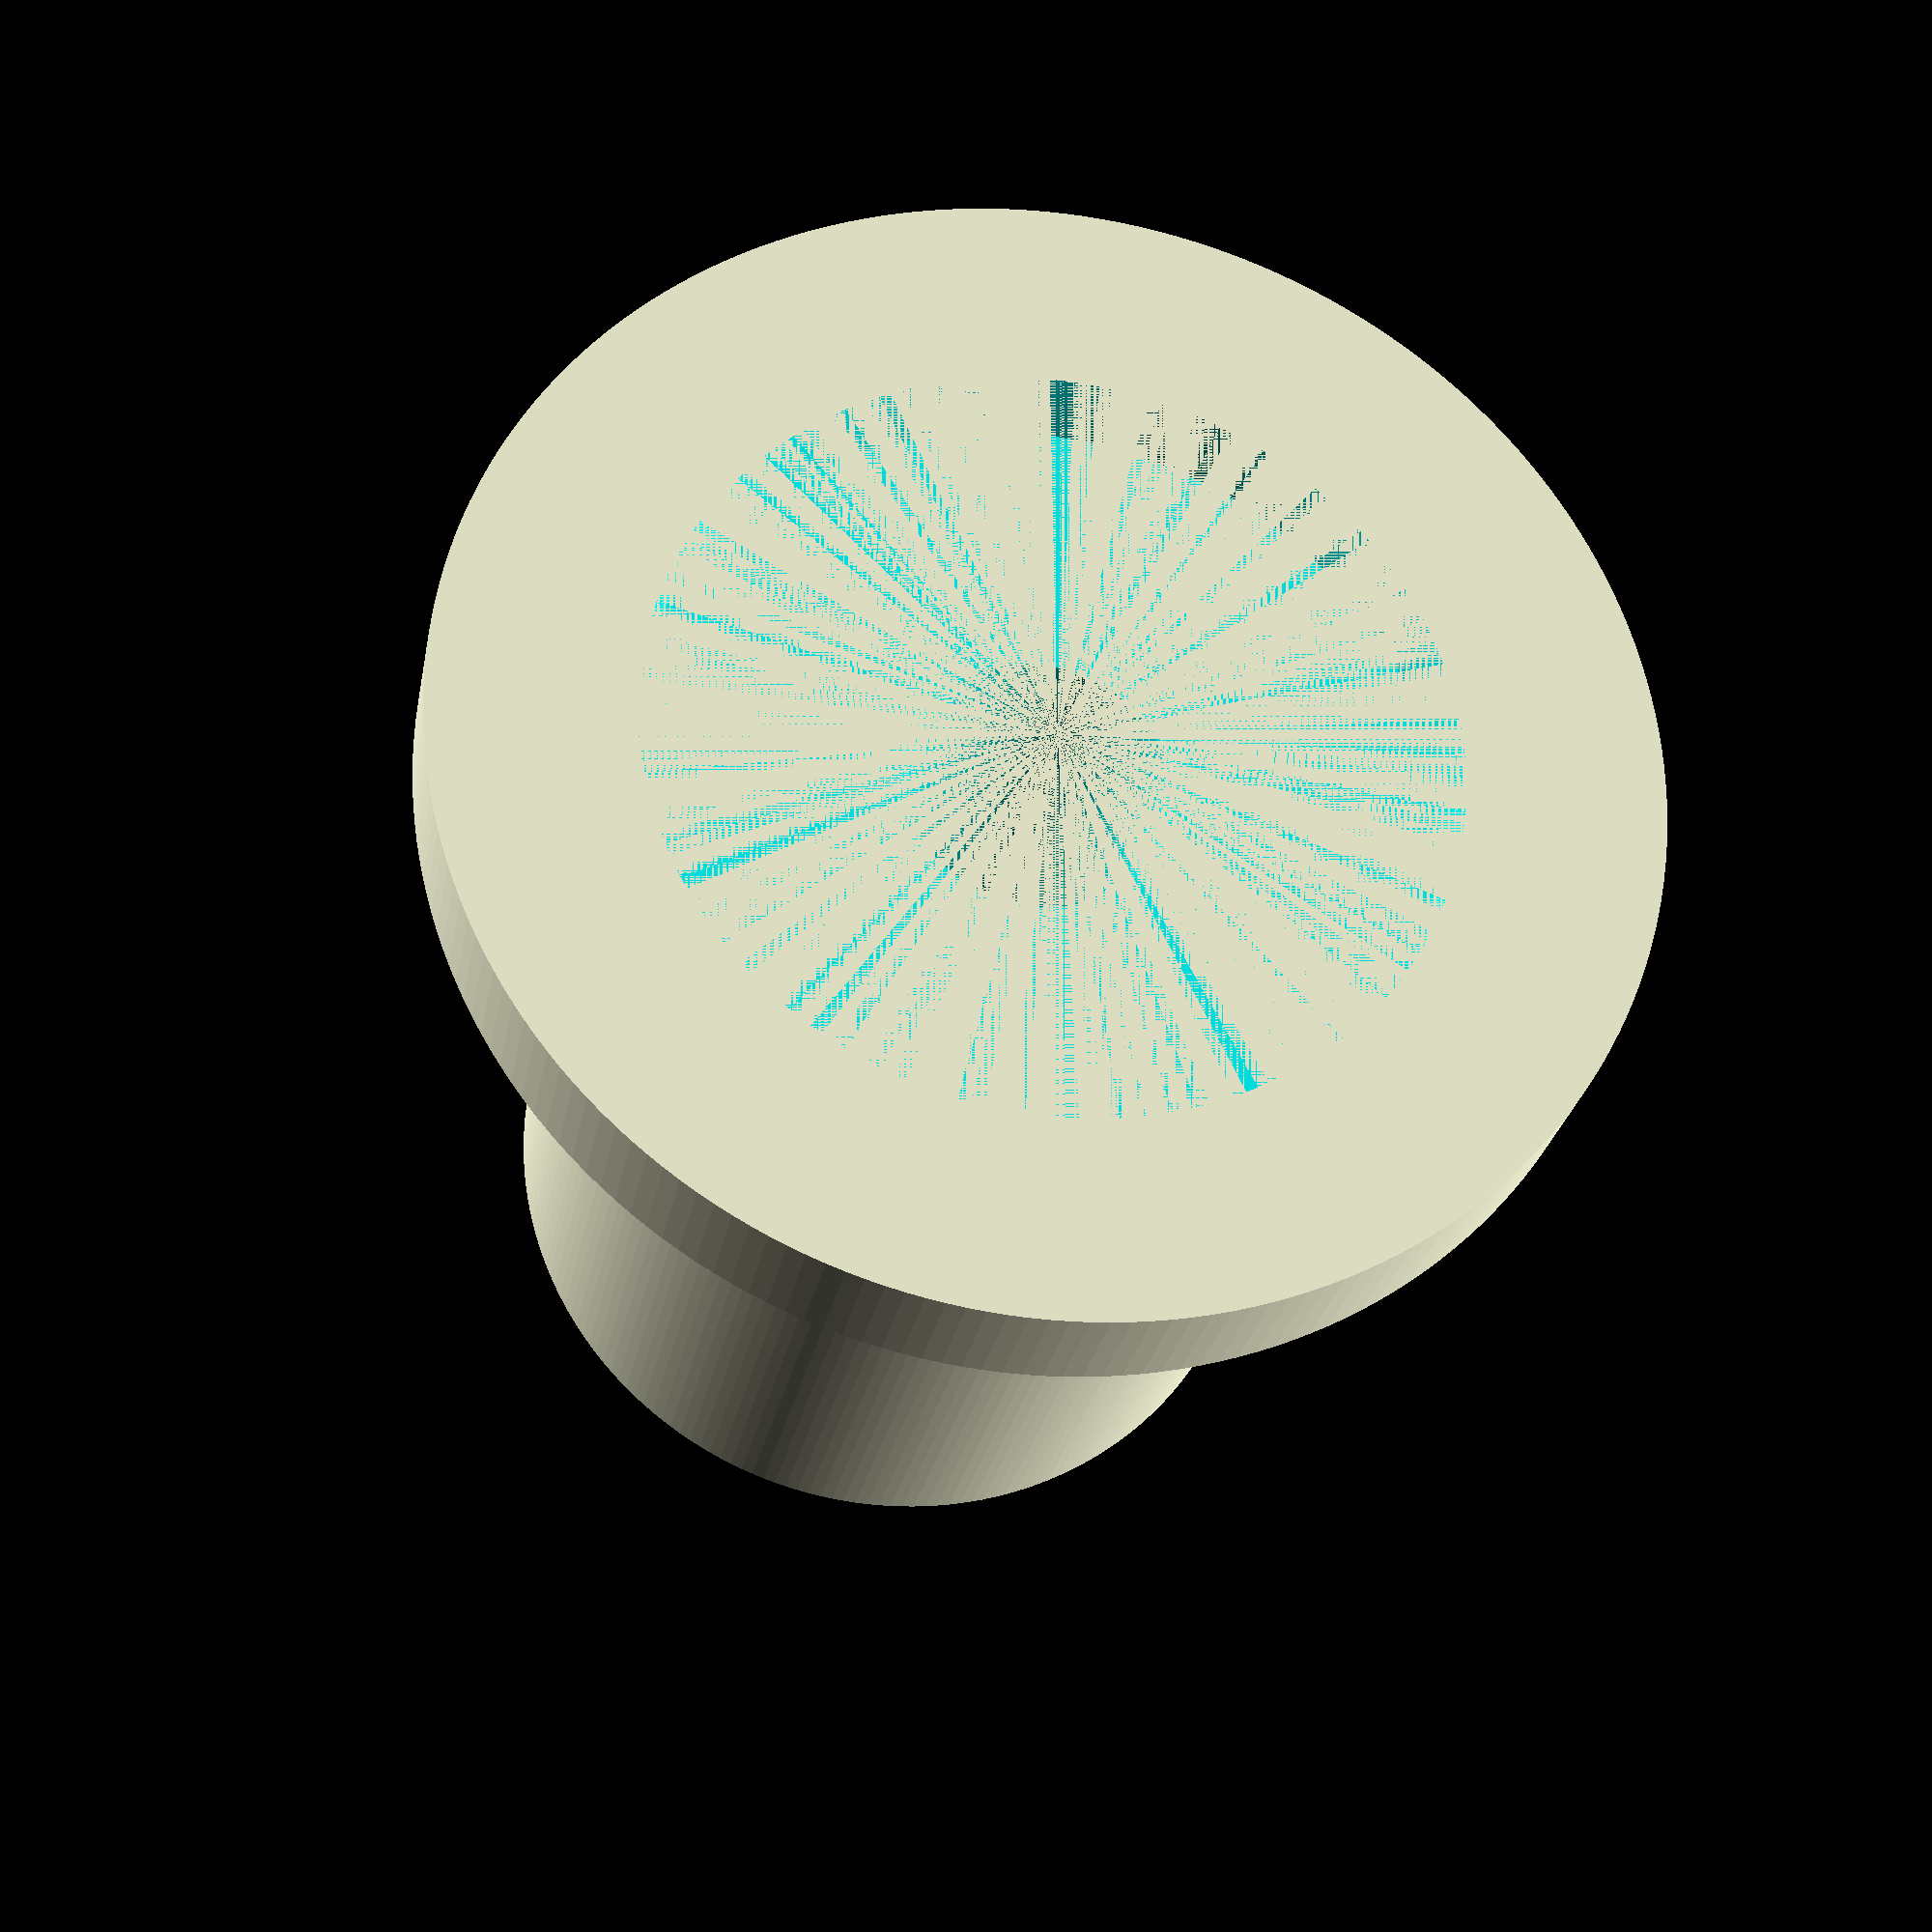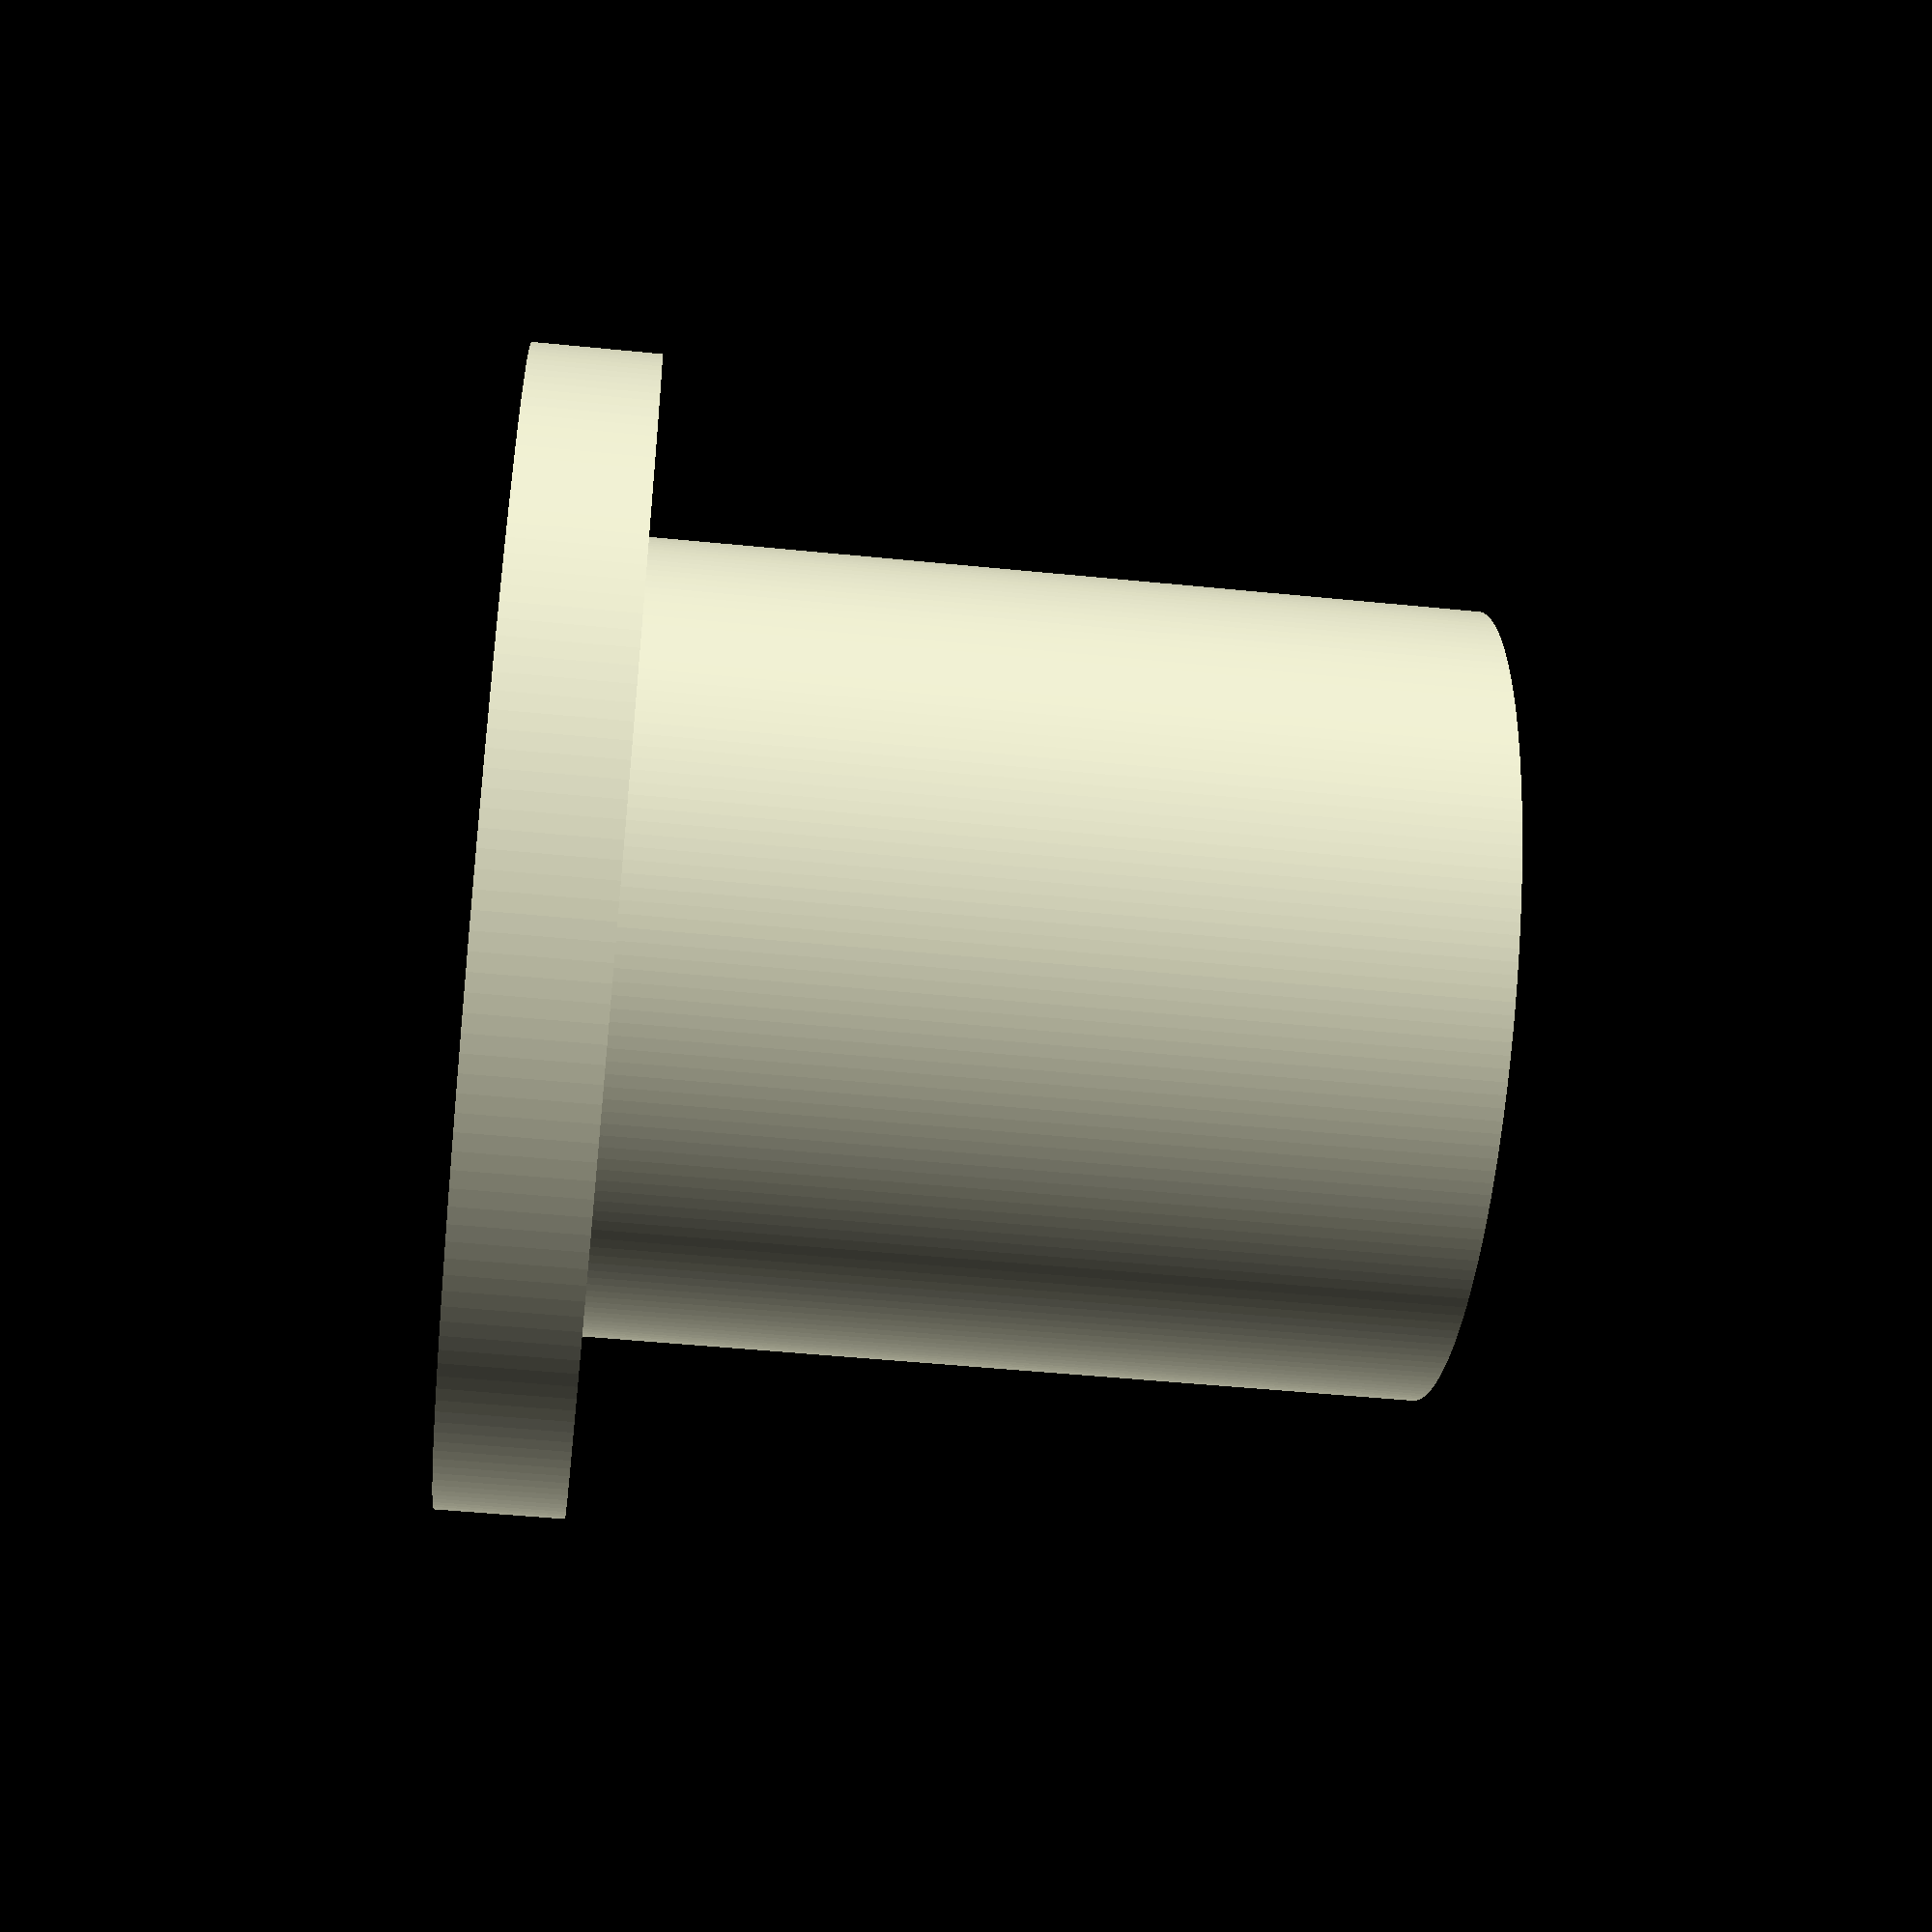
<openscad>
HEIGHT = 15;

LIP_THICKNESS = 2;
LIP_DIA = 18;

BEARING_DIA = 12.4;

NUB_DIA = 12;
NUB_THICKNESS = 1.5;

MOUNT_HOLE_DIA = 4;

$fn = 200;

difference() {
  union() {
    cylinder(d = BEARING_DIA, h = HEIGHT);
    cylinder(d = LIP_DIA, h = LIP_THICKNESS);
  }
  
  cylinder(d = MOUNT_HOLE_DIA, h = HEIGHT);
  cylinder(d = NUB_DIA, h = NUB_THICKNESS);
}
</openscad>
<views>
elev=26.5 azim=243.6 roll=170.0 proj=p view=solid
elev=227.3 azim=112.2 roll=276.5 proj=p view=wireframe
</views>
